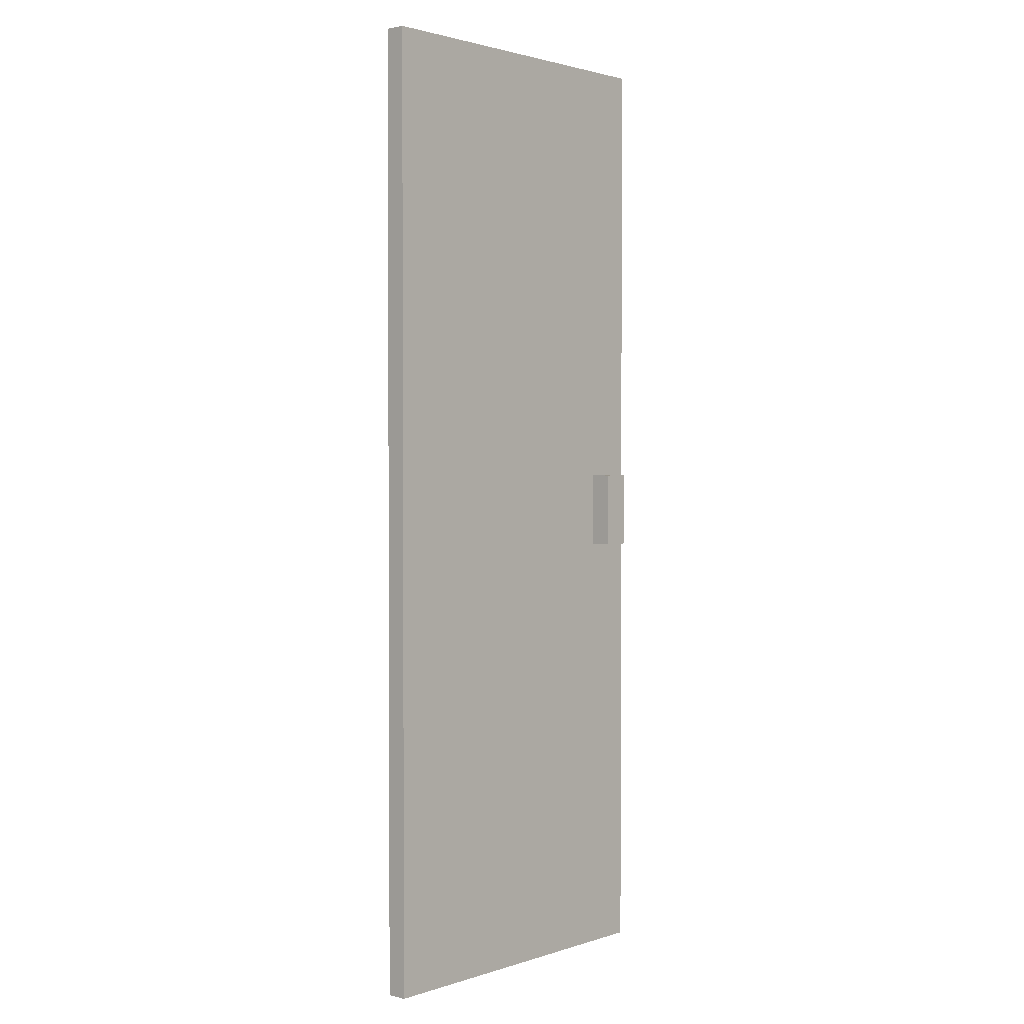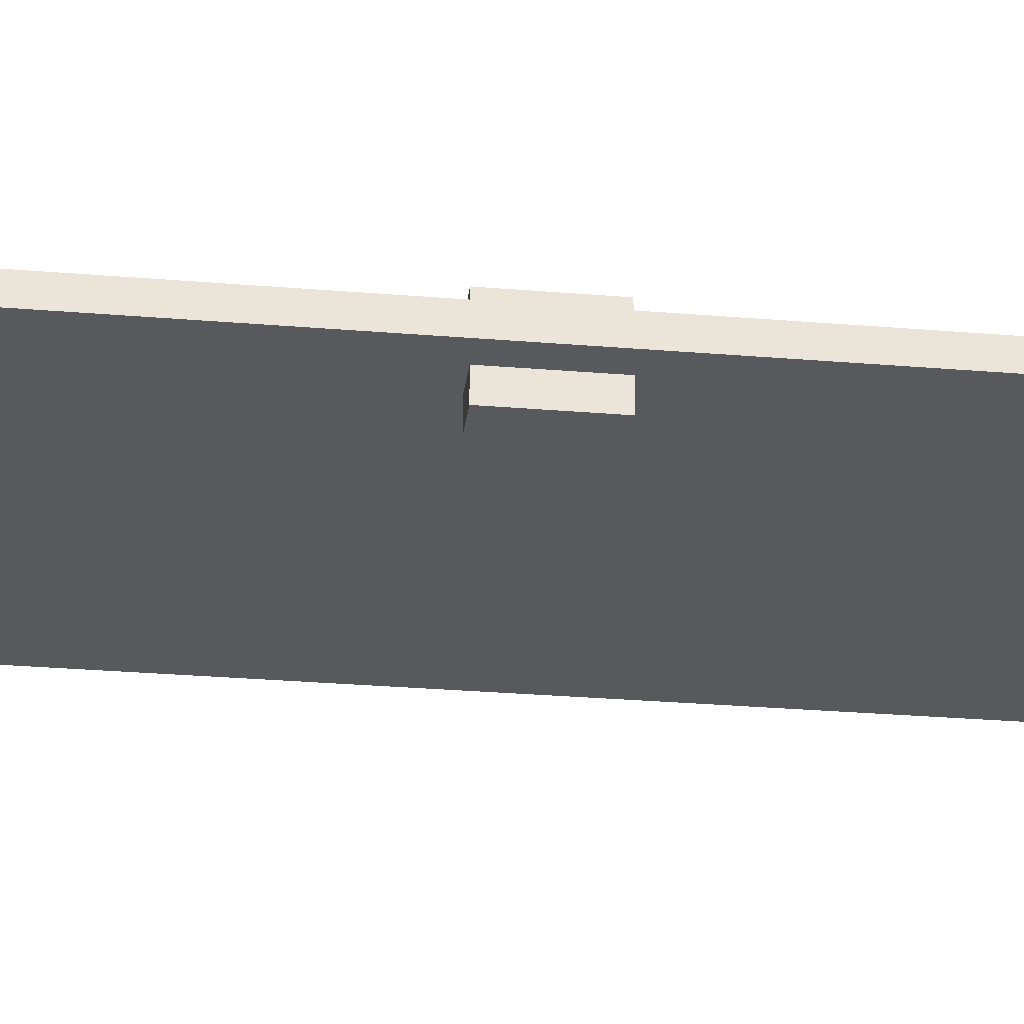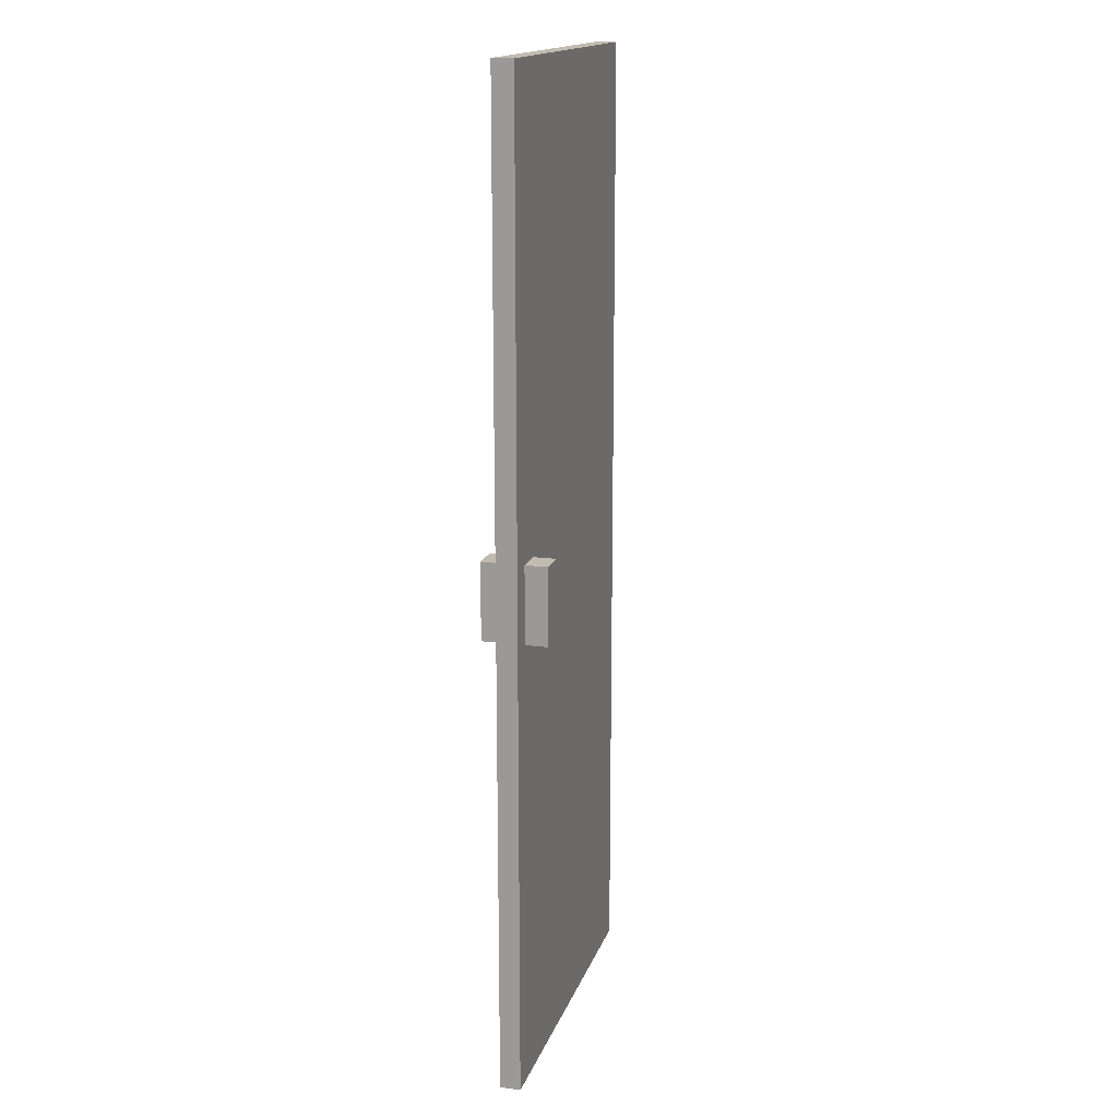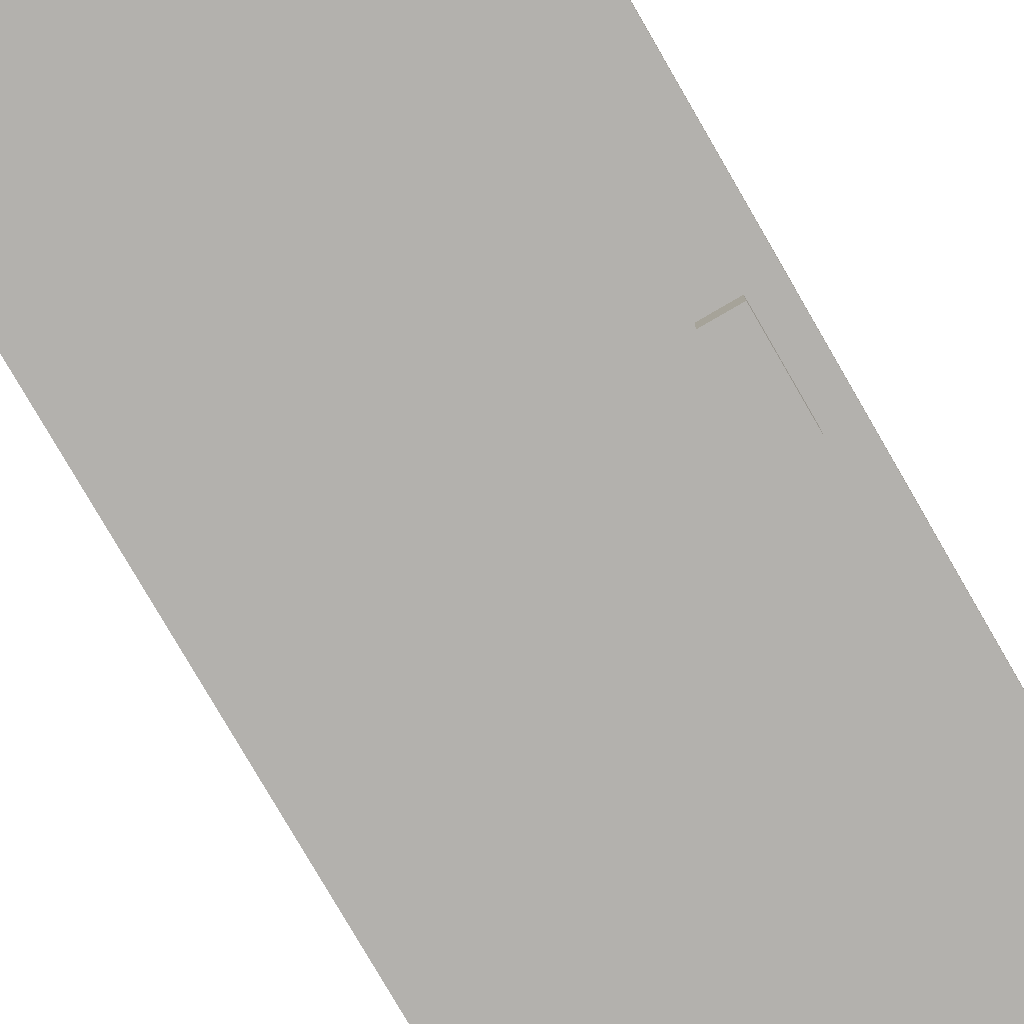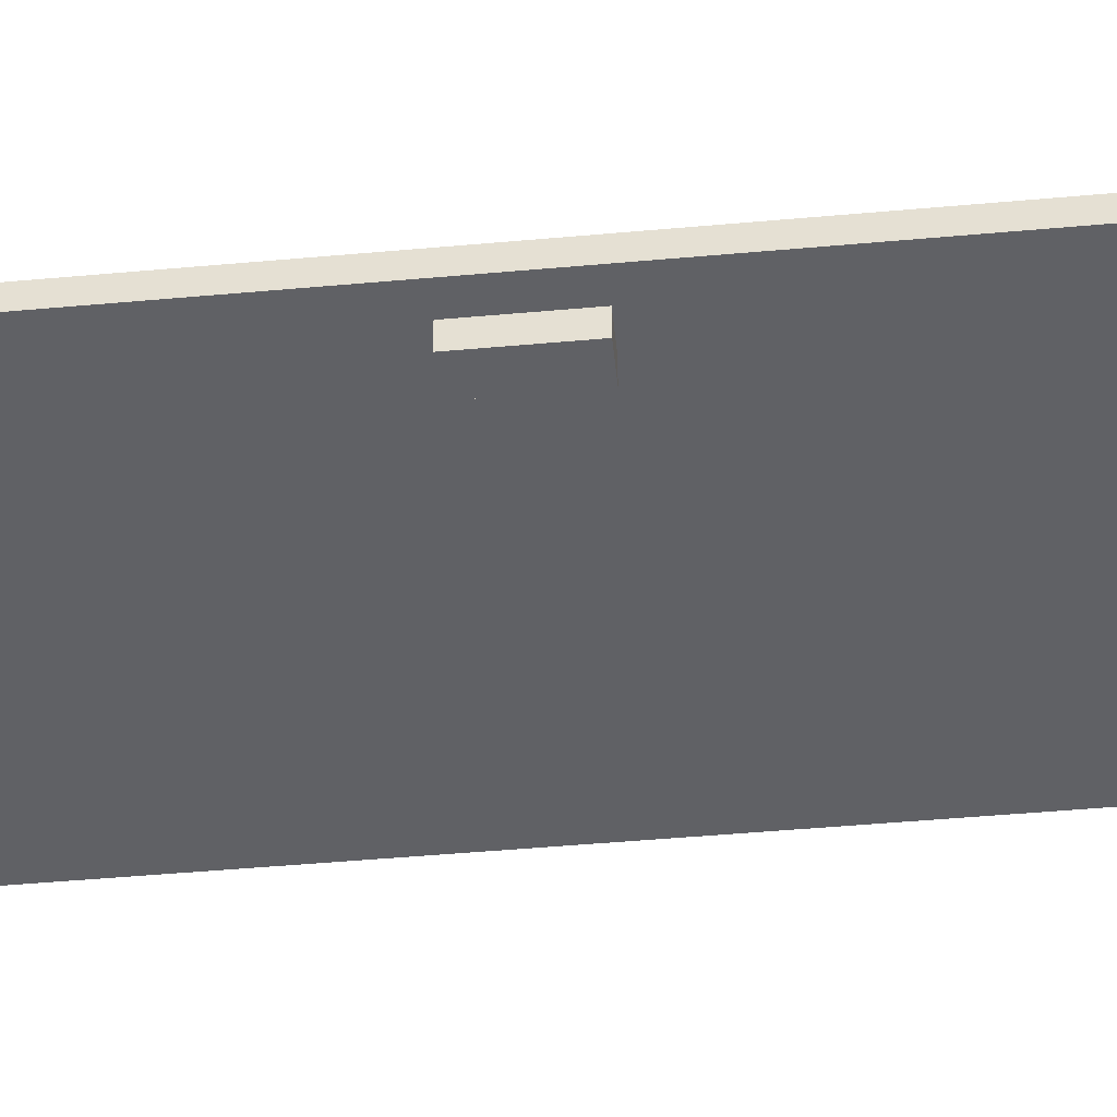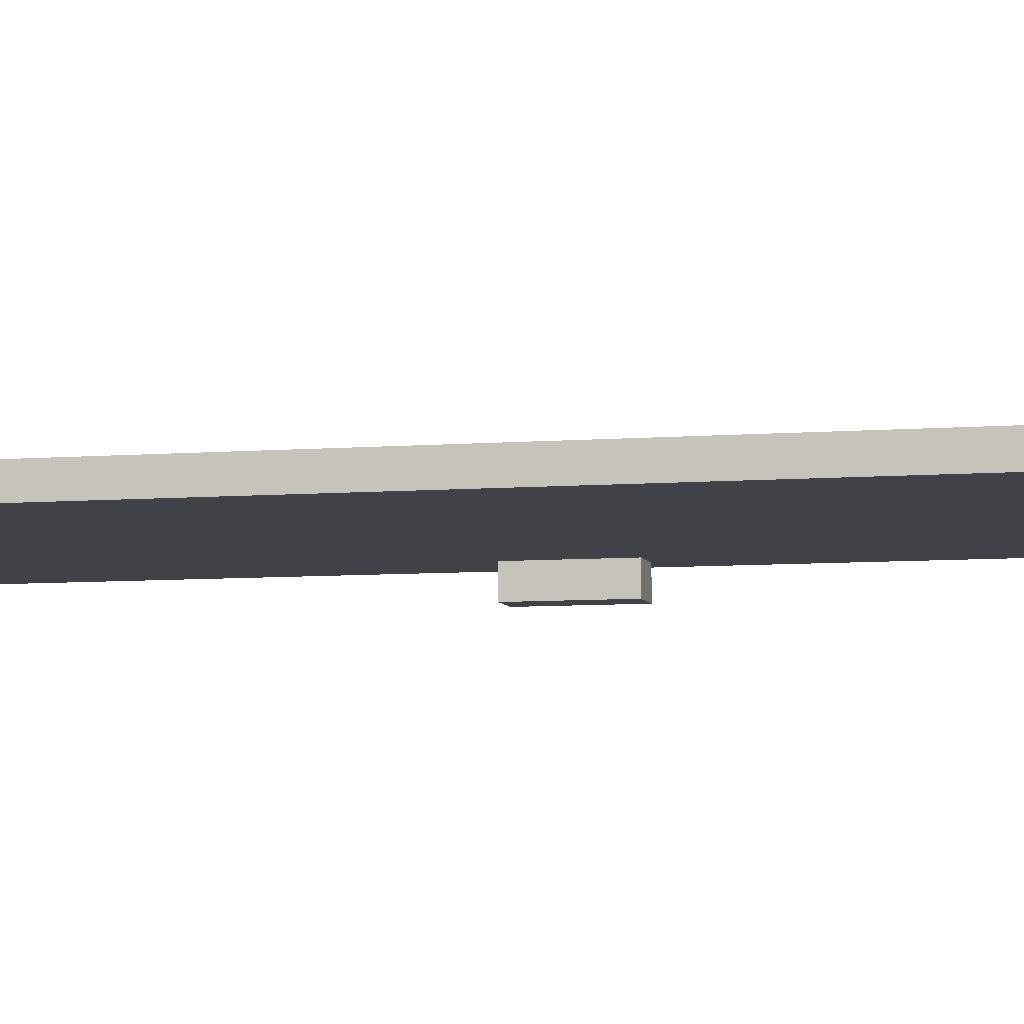
<metadata>
{"format":"obj","ext":"obj","renderer":"f3d","projection":"perspective","resolution":1024,"background":"white","views":[{"elev":1.8,"azim":131.7,"up":"+Y"},{"elev":-29.5,"azim":-97.0,"up":"+Z"},{"elev":16.5,"azim":-74.4,"up":"+Y"},{"elev":-79.2,"azim":-149.9,"up":"+Z"},{"elev":-47.7,"azim":-84.2,"up":"+Z"},{"elev":-6.8,"azim":103.8,"up":"+Z"}]}
</metadata>
<code>
o showerDoor_Plane.001
v 0 0.8429 0.01782
v -0.6075 0.8429 0.01782
v 0 -0.8429 0.01782
v -0.6075 -0.8429 0.01782
v -0.6075 -0.8429 -0.01782
v 0 -0.8429 -0.01782
v -0.6075 0.8429 -0.01782
v 0 0.8429 -0.01782
v -0.5199 0.06632 -0.05519
v -0.5677 0.06632 -0.05519
v -0.5199 -0.06632 -0.05519
v -0.5677 -0.06632 -0.05519
v -0.5199 -0.06632 0.05585
v -0.5199 0.06632 0.05585
v -0.5677 -0.06632 0.05585
v -0.5677 0.06632 0.05585
f 8 1 3 6
f 7 5 4 2
f 8 6 5 7
f 2 4 3 1
f 1 8 7 2
f 4 5 6 3
f 10 9 11 12
f 16 15 13 14
f 11 9 14 13
f 12 11 13 15
f 9 10 16 14
f 10 12 15 16

</code>
